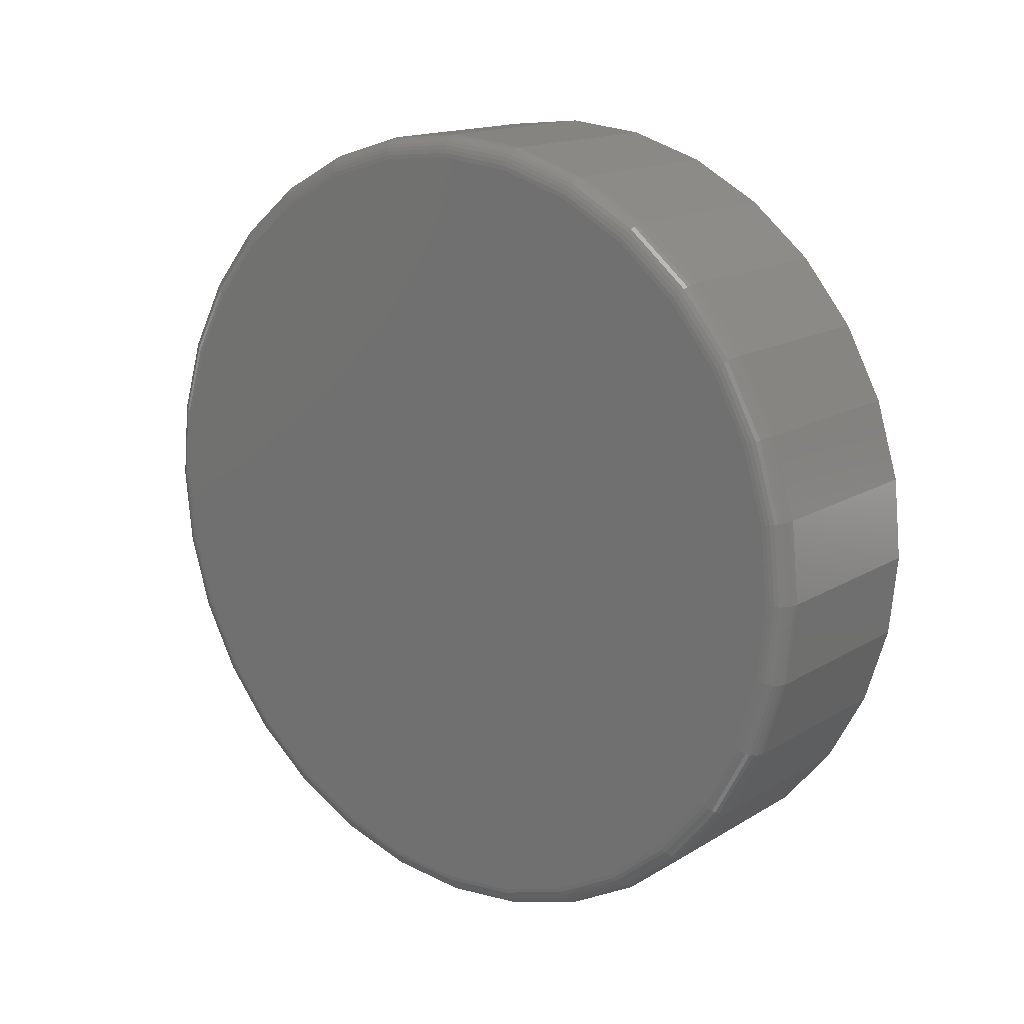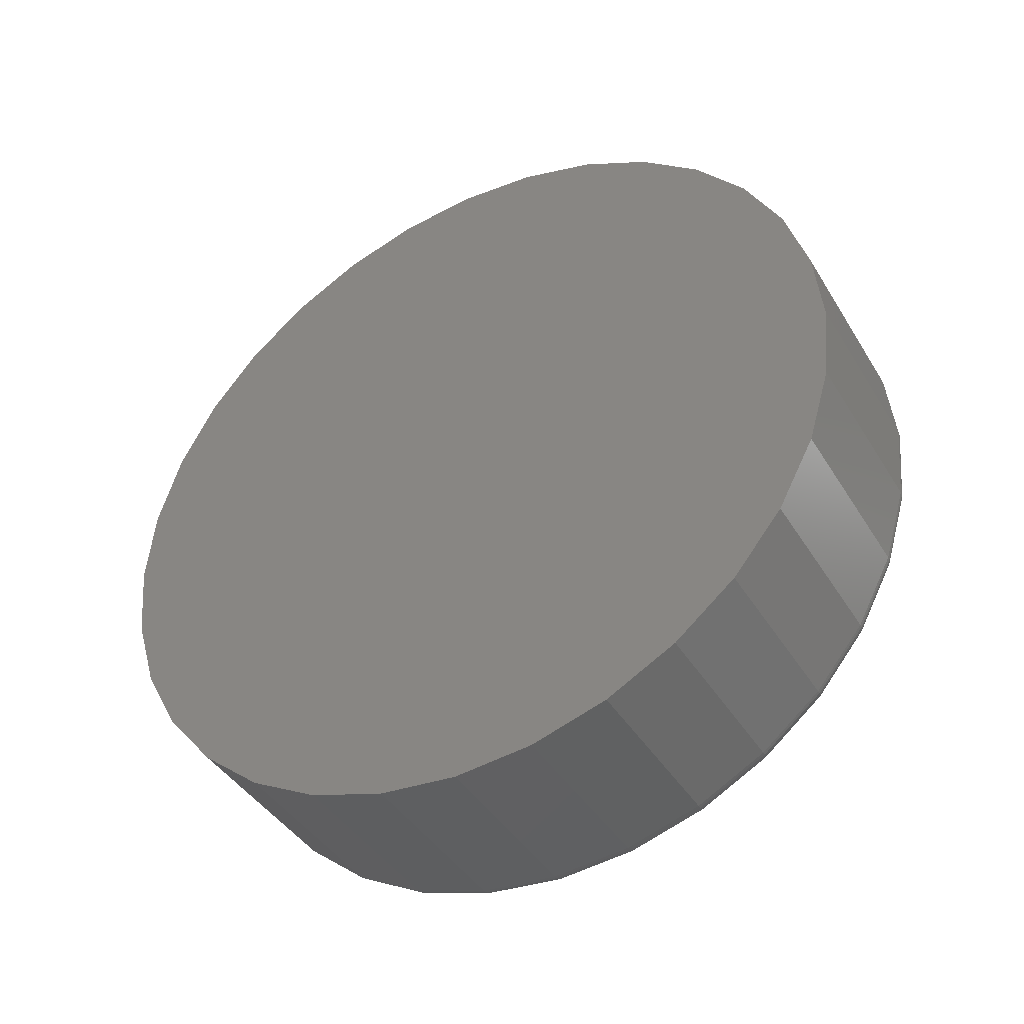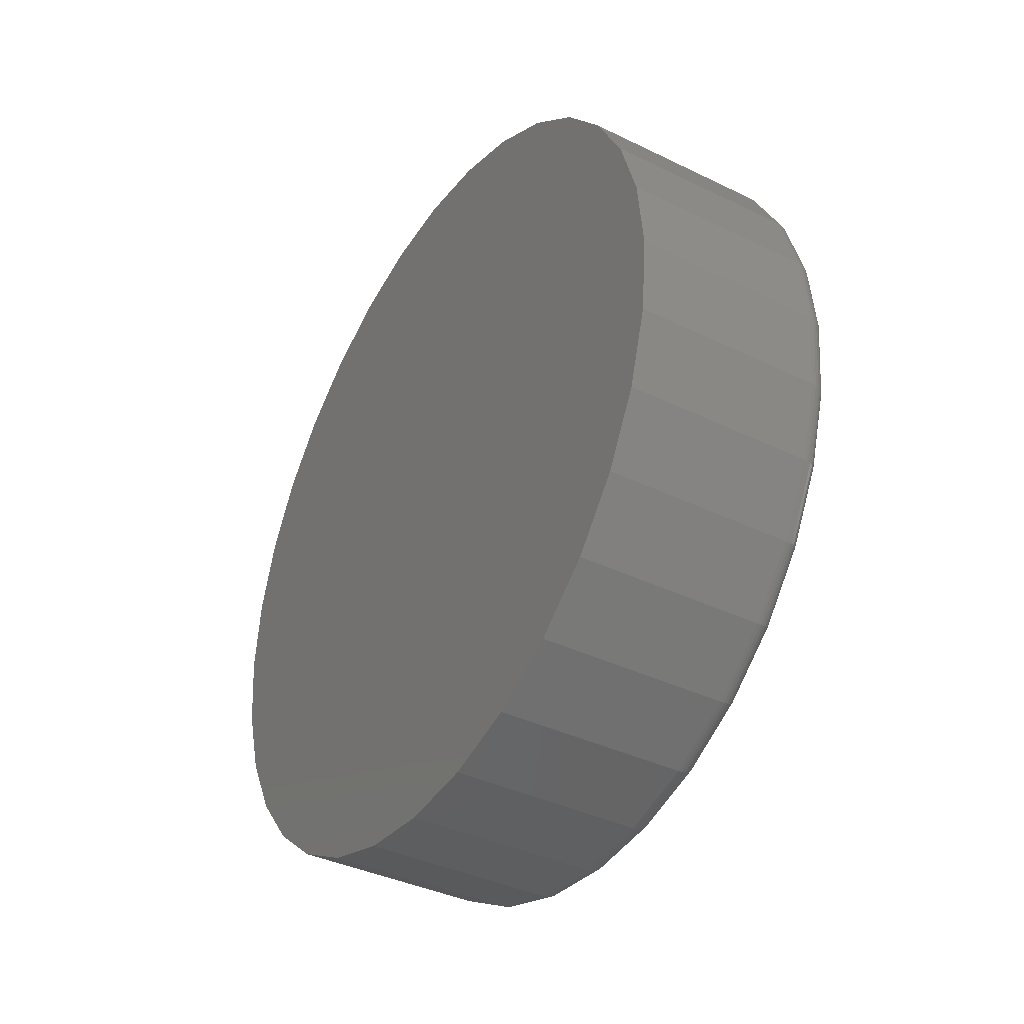
<metadata>
{"format":"stl","ext":"stl","renderer":"f3d","projection":"perspective","resolution":1024,"background":"white","views":[{"elev":15.5,"azim":128.7,"up":"+Y"},{"elev":-41.8,"azim":-61.0,"up":"+Y"},{"elev":-38.3,"azim":-31.6,"up":"+Y"}]}
</metadata>
<code>
# stl→obj: 320 verts, 636 faces
v 0.3984 -0.1323 0.705
v 0.3984 0.1481 0.705
v 0.3984 0.007895 0.7188
v 0.3984 0.283 0.6641
v 0.3984 -0.2672 0.6641
v 0.3984 0.4073 0.5977
v 0.3984 -0.3915 0.5977
v 0.3984 0.5162 0.5083
v 0.3984 -0.5004 0.5083
v 0.3984 0.6056 0.3994
v 0.3984 -0.5898 0.3994
v 0.3984 0.672 0.2751
v 0.3984 -0.6562 0.2751
v 0.3984 0.7129 0.1402
v 0.3984 -0.6971 0.1402
v 0.3984 0.7267 3.657e-16
v 0.3984 -0.7109 -5.59e-16
v 0.3984 0.7129 -0.1402
v 0.3984 -0.6971 -0.1402
v 0.3984 0.672 -0.2751
v 0.3984 -0.6562 -0.2751
v 0.3984 0.6056 -0.3994
v 0.3984 -0.5898 -0.3994
v 0.3984 0.5162 -0.5083
v 0.3984 -0.5004 -0.5083
v 0.3984 0.4073 -0.5977
v 0.3984 -0.3915 -0.5977
v 0.3984 0.283 -0.6641
v 0.3984 -0.2672 -0.6641
v 0.3984 0.1481 -0.705
v 0.3984 -0.1323 -0.705
v 0.3984 0.007895 -0.7188
v 0 0.7658 -9.282e-17
v 0.3594 0.7658 -9.516e-16
v 0 0.7512 -0.1479
v 0.3594 0.7512 -0.1479
v 0 0.7081 -0.29
v 0.3594 0.7081 -0.29
v 0 0.6381 -0.4211
v 0.3594 0.6381 -0.4211
v 0 0.5438 -0.5359
v 0.3594 0.5438 -0.5359
v 0 0.429 -0.6302
v 0.3594 0.429 -0.6302
v 0 0.2979 -0.7002
v 0.3594 0.2979 -0.7002
v 0 0.1558 -0.7433
v 0.3594 0.1558 -0.7433
v 0 0.007895 -0.7579
v 0.3594 0.007895 -0.7579
v 0 -0.14 -0.7433
v 0.3594 -0.14 -0.7433
v 0 -0.2821 -0.7002
v 0.3594 -0.2821 -0.7002
v 0 -0.4132 -0.6302
v 0.3594 -0.4132 -0.6302
v 0 -0.528 -0.5359
v 0.3594 -0.528 -0.5359
v 0 -0.6223 -0.4211
v 0.3594 -0.6223 -0.4211
v 0 -0.6923 -0.29
v 0.3594 -0.6923 -0.29
v 0 -0.7354 -0.1479
v 0.3594 -0.7354 -0.1479
v 0 -0.75 9.281e-17
v 0.3594 -0.75 9.281e-17
v 0 -0.7354 0.1479
v 0.3594 -0.7354 0.1479
v 0 -0.6923 0.29
v 0.3594 -0.6923 0.29
v 0 -0.6223 0.4211
v 0.3594 -0.6223 0.4211
v 0 -0.528 0.5359
v 0.3594 -0.528 0.5359
v 0 -0.4132 0.6302
v 0.3594 -0.4132 0.6302
v 0 -0.2821 0.7002
v 0.3594 -0.2821 0.7002
v 0 -0.14 0.7433
v 0.3594 -0.14 0.7433
v 0 0.007895 0.7579
v 0.3594 0.007895 0.7579
v 0 0.1558 0.7433
v 0.3594 0.1558 0.7433
v 0 0.2979 0.7002
v 0.3594 0.2979 0.7002
v 0 0.429 0.6302
v 0.3594 0.429 0.6302
v 0 0.5438 0.5359
v 0.3594 0.5438 0.5359
v 0 0.6381 0.4211
v 0.3594 0.6381 0.4211
v 0 0.7081 0.29
v 0.3594 0.7081 0.29
v 0 0.7512 0.1479
v 0.3594 0.7512 0.1479
v 0.3977 -0.7186 1.11e-16
v 0.3977 -0.7046 0.1417
v 0.3955 -0.7259 1.11e-16
v 0.3955 -0.7118 0.1432
v 0.3919 -0.7326 1.665e-16
v 0.3919 -0.7184 0.1445
v 0.387 -0.7386 1.11e-16
v 0.387 -0.7242 0.1456
v 0.3811 -0.7434 1.665e-16
v 0.3811 -0.729 0.1466
v 0.3743 -0.747 1.665e-16
v 0.3743 -0.7325 0.1473
v 0.367 -0.7492 1.665e-16
v 0.367 -0.7347 0.1477
v 0.3977 0.7204 0.1417
v 0.3977 0.7343 -1.221e-15
v 0.3955 0.7276 0.1432
v 0.3955 0.7417 -1.166e-15
v 0.3919 0.7342 0.1445
v 0.3919 0.7484 -1.221e-15
v 0.387 0.74 0.1456
v 0.387 0.7543 -1.221e-15
v 0.3811 0.7448 0.1466
v 0.3811 0.7592 -1.221e-15
v 0.3743 0.7483 0.1473
v 0.3743 0.7628 -1.277e-15
v 0.367 0.7505 0.1477
v 0.367 0.765 -1.277e-15
v 0.3977 0.679 0.278
v 0.3955 0.6858 0.2808
v 0.3919 0.6921 0.2834
v 0.387 0.6975 0.2857
v 0.3811 0.702 0.2875
v 0.3743 0.7054 0.2889
v 0.367 0.7074 0.2897
v 0.3977 0.6119 0.4036
v 0.3955 0.618 0.4077
v 0.3919 0.6236 0.4114
v 0.387 0.6285 0.4147
v 0.3811 0.6326 0.4174
v 0.3743 0.6356 0.4194
v 0.367 0.6374 0.4206
v 0.3977 0.5216 0.5137
v 0.3955 0.5268 0.5189
v 0.3919 0.5315 0.5236
v 0.387 0.5357 0.5278
v 0.3811 0.5392 0.5313
v 0.3743 0.5417 0.5338
v 0.367 0.5433 0.5354
v 0.3977 0.4115 0.604
v 0.3955 0.4156 0.6101
v 0.3919 0.4193 0.6157
v 0.387 0.4226 0.6207
v 0.3811 0.4253 0.6247
v 0.3743 0.4273 0.6277
v 0.367 0.4285 0.6295
v 0.3977 0.2859 0.6712
v 0.3955 0.2887 0.6779
v 0.3919 0.2913 0.6842
v 0.387 0.2936 0.6896
v 0.3811 0.2954 0.6941
v 0.3743 0.2968 0.6975
v 0.367 0.2976 0.6995
v 0.3977 0.1496 0.7125
v 0.3955 0.151 0.7197
v 0.3919 0.1524 0.7263
v 0.387 0.1535 0.7321
v 0.3811 0.1545 0.7369
v 0.3743 0.1552 0.7404
v 0.367 0.1556 0.7426
v 0.3977 0.007895 0.7265
v 0.3955 0.007895 0.7338
v 0.3919 0.007895 0.7405
v 0.387 0.007895 0.7465
v 0.3811 0.007895 0.7513
v 0.3743 0.007895 0.7549
v 0.367 0.007895 0.7571
v 0.3977 -0.1338 0.7125
v 0.3955 -0.1353 0.7197
v 0.3919 -0.1366 0.7263
v 0.387 -0.1377 0.7321
v 0.3811 -0.1387 0.7369
v 0.3743 -0.1394 0.7404
v 0.367 -0.1398 0.7426
v 0.3977 -0.2701 0.6712
v 0.3955 -0.2729 0.6779
v 0.3919 -0.2755 0.6842
v 0.387 -0.2778 0.6896
v 0.3811 -0.2796 0.6941
v 0.3743 -0.281 0.6975
v 0.367 -0.2819 0.6995
v 0.3977 -0.3957 0.604
v 0.3955 -0.3998 0.6101
v 0.3919 -0.4035 0.6157
v 0.387 -0.4068 0.6207
v 0.3811 -0.4095 0.6247
v 0.3743 -0.4115 0.6277
v 0.367 -0.4128 0.6295
v 0.3977 -0.5058 0.5137
v 0.3955 -0.511 0.5189
v 0.3919 -0.5157 0.5236
v 0.387 -0.5199 0.5278
v 0.3811 -0.5234 0.5313
v 0.3743 -0.5259 0.5338
v 0.367 -0.5275 0.5354
v 0.3977 -0.5961 0.4036
v 0.3955 -0.6022 0.4077
v 0.3919 -0.6078 0.4114
v 0.387 -0.6128 0.4147
v 0.3811 -0.6168 0.4174
v 0.3743 -0.6198 0.4194
v 0.367 -0.6216 0.4206
v 0.3977 -0.6633 0.278
v 0.3955 -0.67 0.2808
v 0.3919 -0.6763 0.2834
v 0.387 -0.6817 0.2857
v 0.3811 -0.6862 0.2875
v 0.3743 -0.6896 0.2889
v 0.367 -0.6916 0.2897
v 0.3977 0.7204 -0.1417
v 0.3955 0.7276 -0.1432
v 0.3919 0.7342 -0.1445
v 0.387 0.74 -0.1456
v 0.3811 0.7448 -0.1466
v 0.3743 0.7483 -0.1473
v 0.367 0.7505 -0.1477
v 0.3977 -0.7046 -0.1417
v 0.3955 -0.7118 -0.1432
v 0.3919 -0.7184 -0.1445
v 0.387 -0.7242 -0.1456
v 0.3811 -0.729 -0.1466
v 0.3743 -0.7325 -0.1473
v 0.367 -0.7347 -0.1477
v 0.3977 -0.6633 -0.278
v 0.3955 -0.67 -0.2808
v 0.3919 -0.6763 -0.2834
v 0.387 -0.6817 -0.2857
v 0.3811 -0.6862 -0.2875
v 0.3743 -0.6896 -0.2889
v 0.367 -0.6916 -0.2897
v 0.3977 -0.5961 -0.4036
v 0.3955 -0.6022 -0.4077
v 0.3919 -0.6078 -0.4114
v 0.387 -0.6128 -0.4147
v 0.3811 -0.6168 -0.4174
v 0.3743 -0.6198 -0.4194
v 0.367 -0.6216 -0.4206
v 0.3977 -0.5058 -0.5137
v 0.3955 -0.511 -0.5189
v 0.3919 -0.5157 -0.5236
v 0.387 -0.5199 -0.5278
v 0.3811 -0.5234 -0.5313
v 0.3743 -0.5259 -0.5338
v 0.367 -0.5275 -0.5354
v 0.3977 -0.3957 -0.604
v 0.3955 -0.3998 -0.6101
v 0.3919 -0.4035 -0.6157
v 0.387 -0.4068 -0.6207
v 0.3811 -0.4095 -0.6247
v 0.3743 -0.4115 -0.6277
v 0.367 -0.4128 -0.6295
v 0.3977 -0.2701 -0.6712
v 0.3955 -0.2729 -0.6779
v 0.3919 -0.2755 -0.6842
v 0.387 -0.2778 -0.6896
v 0.3811 -0.2796 -0.6941
v 0.3743 -0.281 -0.6975
v 0.367 -0.2819 -0.6995
v 0.3977 -0.1338 -0.7125
v 0.3955 -0.1353 -0.7197
v 0.3919 -0.1366 -0.7263
v 0.387 -0.1377 -0.7321
v 0.3811 -0.1387 -0.7369
v 0.3743 -0.1394 -0.7404
v 0.367 -0.1398 -0.7426
v 0.3977 0.007895 -0.7265
v 0.3955 0.007895 -0.7338
v 0.3919 0.007895 -0.7405
v 0.387 0.007895 -0.7465
v 0.3811 0.007895 -0.7513
v 0.3743 0.007895 -0.7549
v 0.367 0.007895 -0.7571
v 0.3977 0.1496 -0.7125
v 0.3955 0.151 -0.7197
v 0.3919 0.1524 -0.7263
v 0.387 0.1535 -0.7321
v 0.3811 0.1545 -0.7369
v 0.3743 0.1552 -0.7404
v 0.367 0.1556 -0.7426
v 0.3977 0.2859 -0.6712
v 0.3955 0.2887 -0.6779
v 0.3919 0.2913 -0.6842
v 0.387 0.2936 -0.6896
v 0.3811 0.2954 -0.6941
v 0.3743 0.2968 -0.6975
v 0.367 0.2976 -0.6995
v 0.3977 0.4115 -0.604
v 0.3955 0.4156 -0.6101
v 0.3919 0.4193 -0.6157
v 0.387 0.4226 -0.6207
v 0.3811 0.4253 -0.6247
v 0.3743 0.4273 -0.6277
v 0.367 0.4285 -0.6295
v 0.3977 0.5216 -0.5137
v 0.3955 0.5268 -0.5189
v 0.3919 0.5315 -0.5236
v 0.387 0.5357 -0.5278
v 0.3811 0.5392 -0.5313
v 0.3743 0.5417 -0.5338
v 0.367 0.5433 -0.5354
v 0.3977 0.6119 -0.4036
v 0.3955 0.618 -0.4077
v 0.3919 0.6236 -0.4114
v 0.387 0.6285 -0.4147
v 0.3811 0.6326 -0.4174
v 0.3743 0.6356 -0.4194
v 0.367 0.6374 -0.4206
v 0.3977 0.679 -0.278
v 0.3955 0.6858 -0.2808
v 0.3919 0.6921 -0.2834
v 0.387 0.6975 -0.2857
v 0.3811 0.702 -0.2875
v 0.3743 0.7054 -0.2889
v 0.367 0.7074 -0.2897
f 1 2 3
f 2 1 4
f 4 1 5
f 4 5 6
f 6 5 7
f 6 7 8
f 8 7 9
f 8 9 10
f 10 9 11
f 10 11 12
f 12 11 13
f 12 13 14
f 14 13 15
f 14 15 16
f 16 15 17
f 16 17 18
f 18 17 19
f 18 19 20
f 20 19 21
f 20 21 22
f 22 21 23
f 22 23 24
f 24 23 25
f 24 25 26
f 26 25 27
f 26 27 28
f 28 27 29
f 28 29 30
f 30 29 31
f 30 31 32
f 33 34 35
f 35 34 36
f 35 36 37
f 37 36 38
f 37 38 39
f 39 38 40
f 39 40 41
f 41 40 42
f 41 42 43
f 43 42 44
f 43 44 45
f 45 44 46
f 45 46 47
f 47 46 48
f 47 48 49
f 49 48 50
f 49 50 51
f 51 50 52
f 51 52 53
f 53 52 54
f 53 54 55
f 55 54 56
f 55 56 57
f 57 56 58
f 57 58 59
f 59 58 60
f 59 60 61
f 61 60 62
f 61 62 63
f 63 62 64
f 63 64 65
f 65 64 66
f 65 66 67
f 67 66 68
f 67 68 69
f 69 68 70
f 69 70 71
f 71 70 72
f 71 72 73
f 73 72 74
f 73 74 75
f 75 74 76
f 75 76 77
f 77 76 78
f 77 78 79
f 79 78 80
f 79 80 81
f 81 80 82
f 81 82 83
f 83 82 84
f 83 84 85
f 85 84 86
f 85 86 87
f 87 86 88
f 87 88 89
f 89 88 90
f 89 90 91
f 91 90 92
f 91 92 93
f 93 92 94
f 93 94 95
f 95 94 96
f 95 96 33
f 33 96 34
f 17 15 97
f 97 15 98
f 97 98 99
f 99 98 100
f 99 100 101
f 101 100 102
f 101 102 103
f 103 102 104
f 103 104 105
f 105 104 106
f 105 106 107
f 107 106 108
f 107 108 109
f 109 108 110
f 109 110 66
f 66 110 68
f 14 16 111
f 111 16 112
f 111 112 113
f 113 112 114
f 113 114 115
f 115 114 116
f 115 116 117
f 117 116 118
f 117 118 119
f 119 118 120
f 119 120 121
f 121 120 122
f 121 122 123
f 123 122 124
f 123 124 96
f 96 124 34
f 12 14 125
f 125 14 111
f 125 111 126
f 126 111 113
f 126 113 127
f 127 113 115
f 127 115 128
f 128 115 117
f 128 117 129
f 129 117 119
f 129 119 130
f 130 119 121
f 130 121 131
f 131 121 123
f 131 123 94
f 94 123 96
f 10 12 132
f 132 12 125
f 132 125 133
f 133 125 126
f 133 126 134
f 134 126 127
f 134 127 135
f 135 127 128
f 135 128 136
f 136 128 129
f 136 129 137
f 137 129 130
f 137 130 138
f 138 130 131
f 138 131 92
f 92 131 94
f 8 10 139
f 139 10 132
f 139 132 140
f 140 132 133
f 140 133 141
f 141 133 134
f 141 134 142
f 142 134 135
f 142 135 143
f 143 135 136
f 143 136 144
f 144 136 137
f 144 137 145
f 145 137 138
f 145 138 90
f 90 138 92
f 6 8 146
f 146 8 139
f 146 139 147
f 147 139 140
f 147 140 148
f 148 140 141
f 148 141 149
f 149 141 142
f 149 142 150
f 150 142 143
f 150 143 151
f 151 143 144
f 151 144 152
f 152 144 145
f 152 145 88
f 88 145 90
f 4 6 153
f 153 6 146
f 153 146 154
f 154 146 147
f 154 147 155
f 155 147 148
f 155 148 156
f 156 148 149
f 156 149 157
f 157 149 150
f 157 150 158
f 158 150 151
f 158 151 159
f 159 151 152
f 159 152 86
f 86 152 88
f 2 4 160
f 160 4 153
f 160 153 161
f 161 153 154
f 161 154 162
f 162 154 155
f 162 155 163
f 163 155 156
f 163 156 164
f 164 156 157
f 164 157 165
f 165 157 158
f 165 158 166
f 166 158 159
f 166 159 84
f 84 159 86
f 3 2 167
f 167 2 160
f 167 160 168
f 168 160 161
f 168 161 169
f 169 161 162
f 169 162 170
f 170 162 163
f 170 163 171
f 171 163 164
f 171 164 172
f 172 164 165
f 172 165 173
f 173 165 166
f 173 166 82
f 82 166 84
f 1 3 174
f 174 3 167
f 174 167 175
f 175 167 168
f 175 168 176
f 176 168 169
f 176 169 177
f 177 169 170
f 177 170 178
f 178 170 171
f 178 171 179
f 179 171 172
f 179 172 180
f 180 172 173
f 180 173 80
f 80 173 82
f 5 1 181
f 181 1 174
f 181 174 182
f 182 174 175
f 182 175 183
f 183 175 176
f 183 176 184
f 184 176 177
f 184 177 185
f 185 177 178
f 185 178 186
f 186 178 179
f 186 179 187
f 187 179 180
f 187 180 78
f 78 180 80
f 7 5 188
f 188 5 181
f 188 181 189
f 189 181 182
f 189 182 190
f 190 182 183
f 190 183 191
f 191 183 184
f 191 184 192
f 192 184 185
f 192 185 193
f 193 185 186
f 193 186 194
f 194 186 187
f 194 187 76
f 76 187 78
f 9 7 195
f 195 7 188
f 195 188 196
f 196 188 189
f 196 189 197
f 197 189 190
f 197 190 198
f 198 190 191
f 198 191 199
f 199 191 192
f 199 192 200
f 200 192 193
f 200 193 201
f 201 193 194
f 201 194 74
f 74 194 76
f 11 9 202
f 202 9 195
f 202 195 203
f 203 195 196
f 203 196 204
f 204 196 197
f 204 197 205
f 205 197 198
f 205 198 206
f 206 198 199
f 206 199 207
f 207 199 200
f 207 200 208
f 208 200 201
f 208 201 72
f 72 201 74
f 13 11 209
f 209 11 202
f 209 202 210
f 210 202 203
f 210 203 211
f 211 203 204
f 211 204 212
f 212 204 205
f 212 205 213
f 213 205 206
f 213 206 214
f 214 206 207
f 214 207 215
f 215 207 208
f 215 208 70
f 70 208 72
f 15 13 98
f 98 13 209
f 98 209 100
f 100 209 210
f 100 210 102
f 102 210 211
f 102 211 104
f 104 211 212
f 104 212 106
f 106 212 213
f 106 213 108
f 108 213 214
f 108 214 110
f 110 214 215
f 110 215 68
f 68 215 70
f 16 18 112
f 112 18 216
f 112 216 114
f 114 216 217
f 114 217 116
f 116 217 218
f 116 218 118
f 118 218 219
f 118 219 120
f 120 219 220
f 120 220 122
f 122 220 221
f 122 221 124
f 124 221 222
f 124 222 34
f 34 222 36
f 19 17 223
f 223 17 97
f 223 97 224
f 224 97 99
f 224 99 225
f 225 99 101
f 225 101 226
f 226 101 103
f 226 103 227
f 227 103 105
f 227 105 228
f 228 105 107
f 228 107 229
f 229 107 109
f 229 109 64
f 64 109 66
f 21 19 230
f 230 19 223
f 230 223 231
f 231 223 224
f 231 224 232
f 232 224 225
f 232 225 233
f 233 225 226
f 233 226 234
f 234 226 227
f 234 227 235
f 235 227 228
f 235 228 236
f 236 228 229
f 236 229 62
f 62 229 64
f 23 21 237
f 237 21 230
f 237 230 238
f 238 230 231
f 238 231 239
f 239 231 232
f 239 232 240
f 240 232 233
f 240 233 241
f 241 233 234
f 241 234 242
f 242 234 235
f 242 235 243
f 243 235 236
f 243 236 60
f 60 236 62
f 25 23 244
f 244 23 237
f 244 237 245
f 245 237 238
f 245 238 246
f 246 238 239
f 246 239 247
f 247 239 240
f 247 240 248
f 248 240 241
f 248 241 249
f 249 241 242
f 249 242 250
f 250 242 243
f 250 243 58
f 58 243 60
f 27 25 251
f 251 25 244
f 251 244 252
f 252 244 245
f 252 245 253
f 253 245 246
f 253 246 254
f 254 246 247
f 254 247 255
f 255 247 248
f 255 248 256
f 256 248 249
f 256 249 257
f 257 249 250
f 257 250 56
f 56 250 58
f 29 27 258
f 258 27 251
f 258 251 259
f 259 251 252
f 259 252 260
f 260 252 253
f 260 253 261
f 261 253 254
f 261 254 262
f 262 254 255
f 262 255 263
f 263 255 256
f 263 256 264
f 264 256 257
f 264 257 54
f 54 257 56
f 31 29 265
f 265 29 258
f 265 258 266
f 266 258 259
f 266 259 267
f 267 259 260
f 267 260 268
f 268 260 261
f 268 261 269
f 269 261 262
f 269 262 270
f 270 262 263
f 270 263 271
f 271 263 264
f 271 264 52
f 52 264 54
f 32 31 272
f 272 31 265
f 272 265 273
f 273 265 266
f 273 266 274
f 274 266 267
f 274 267 275
f 275 267 268
f 275 268 276
f 276 268 269
f 276 269 277
f 277 269 270
f 277 270 278
f 278 270 271
f 278 271 50
f 50 271 52
f 30 32 279
f 279 32 272
f 279 272 280
f 280 272 273
f 280 273 281
f 281 273 274
f 281 274 282
f 282 274 275
f 282 275 283
f 283 275 276
f 283 276 284
f 284 276 277
f 284 277 285
f 285 277 278
f 285 278 48
f 48 278 50
f 28 30 286
f 286 30 279
f 286 279 287
f 287 279 280
f 287 280 288
f 288 280 281
f 288 281 289
f 289 281 282
f 289 282 290
f 290 282 283
f 290 283 291
f 291 283 284
f 291 284 292
f 292 284 285
f 292 285 46
f 46 285 48
f 26 28 293
f 293 28 286
f 293 286 294
f 294 286 287
f 294 287 295
f 295 287 288
f 295 288 296
f 296 288 289
f 296 289 297
f 297 289 290
f 297 290 298
f 298 290 291
f 298 291 299
f 299 291 292
f 299 292 44
f 44 292 46
f 24 26 300
f 300 26 293
f 300 293 301
f 301 293 294
f 301 294 302
f 302 294 295
f 302 295 303
f 303 295 296
f 303 296 304
f 304 296 297
f 304 297 305
f 305 297 298
f 305 298 306
f 306 298 299
f 306 299 42
f 42 299 44
f 22 24 307
f 307 24 300
f 307 300 308
f 308 300 301
f 308 301 309
f 309 301 302
f 309 302 310
f 310 302 303
f 310 303 311
f 311 303 304
f 311 304 312
f 312 304 305
f 312 305 313
f 313 305 306
f 313 306 40
f 40 306 42
f 20 22 314
f 314 22 307
f 314 307 315
f 315 307 308
f 315 308 316
f 316 308 309
f 316 309 317
f 317 309 310
f 317 310 318
f 318 310 311
f 318 311 319
f 319 311 312
f 319 312 320
f 320 312 313
f 320 313 38
f 38 313 40
f 18 20 216
f 216 20 314
f 216 314 217
f 217 314 315
f 217 315 218
f 218 315 316
f 218 316 219
f 219 316 317
f 219 317 220
f 220 317 318
f 220 318 221
f 221 318 319
f 221 319 222
f 222 319 320
f 222 320 36
f 36 320 38
f 81 83 79
f 49 51 47
f 47 51 53
f 47 53 45
f 45 53 55
f 45 55 43
f 43 55 57
f 43 57 41
f 41 57 59
f 41 59 39
f 39 59 61
f 39 61 37
f 37 61 63
f 37 63 35
f 35 63 65
f 35 65 33
f 33 65 67
f 33 67 95
f 95 67 69
f 95 69 93
f 93 69 71
f 93 71 91
f 91 71 73
f 91 73 89
f 89 73 75
f 89 75 87
f 87 75 77
f 87 77 85
f 85 77 79
f 85 79 83

</code>
